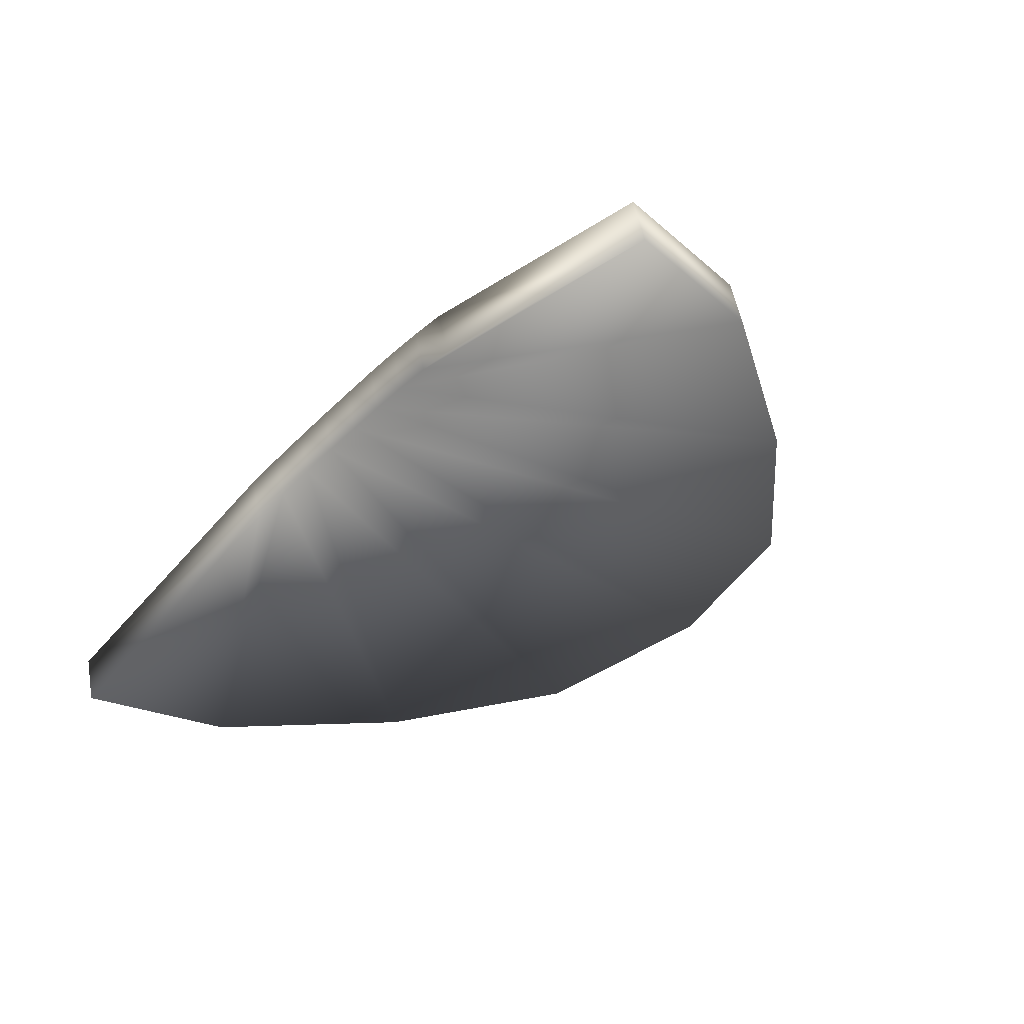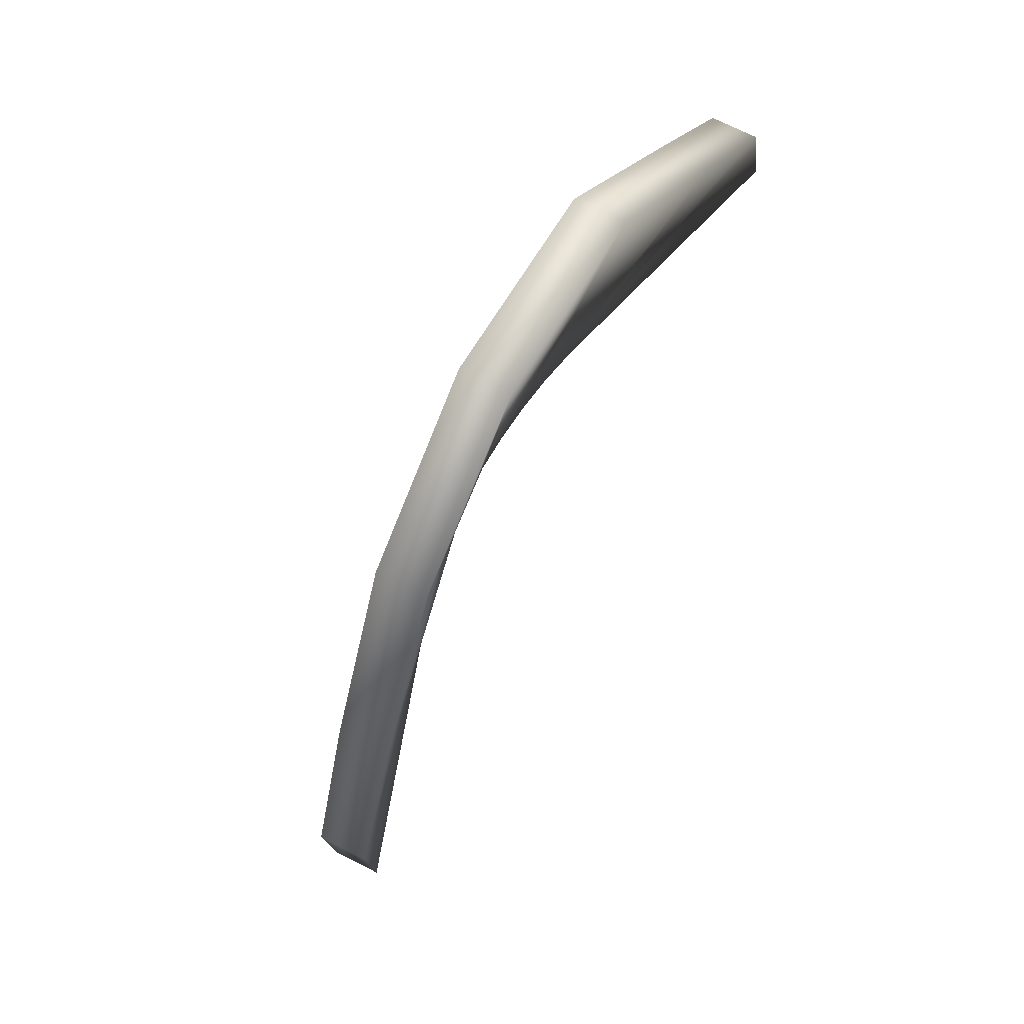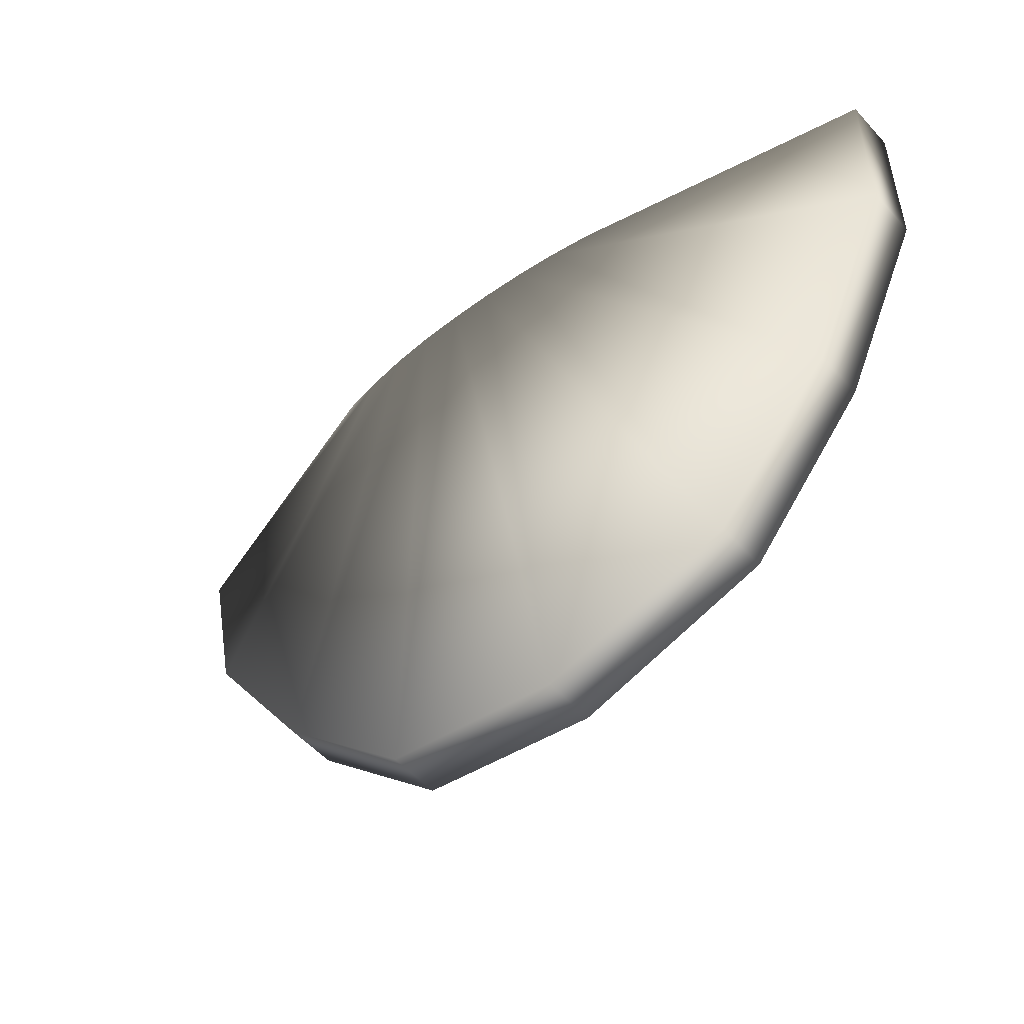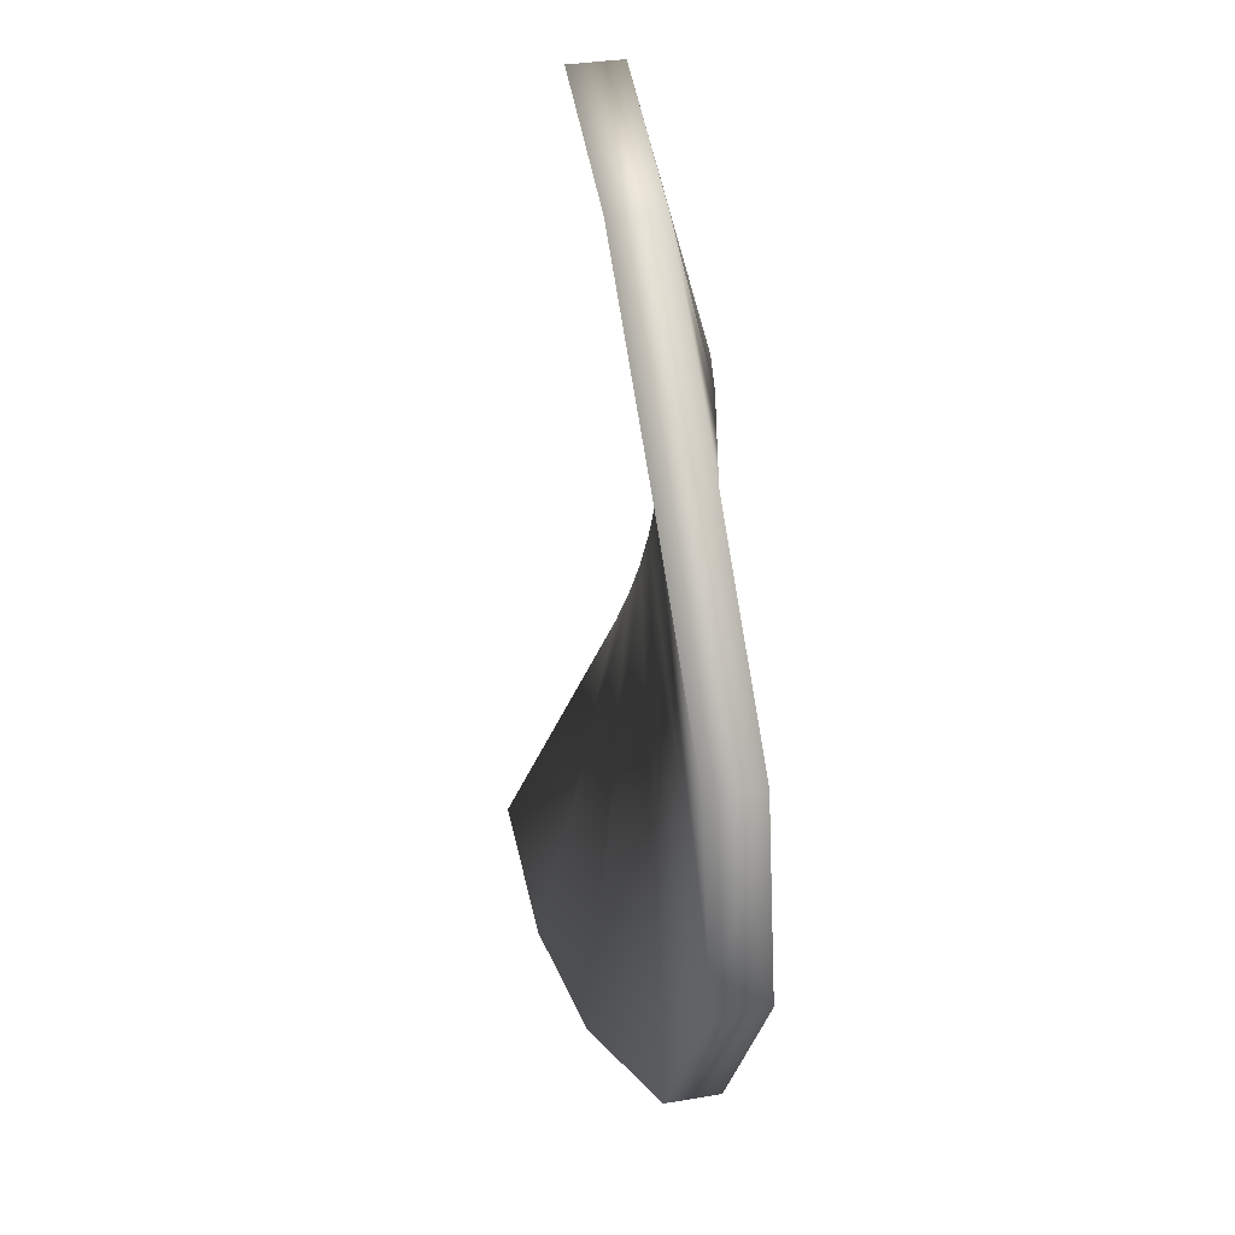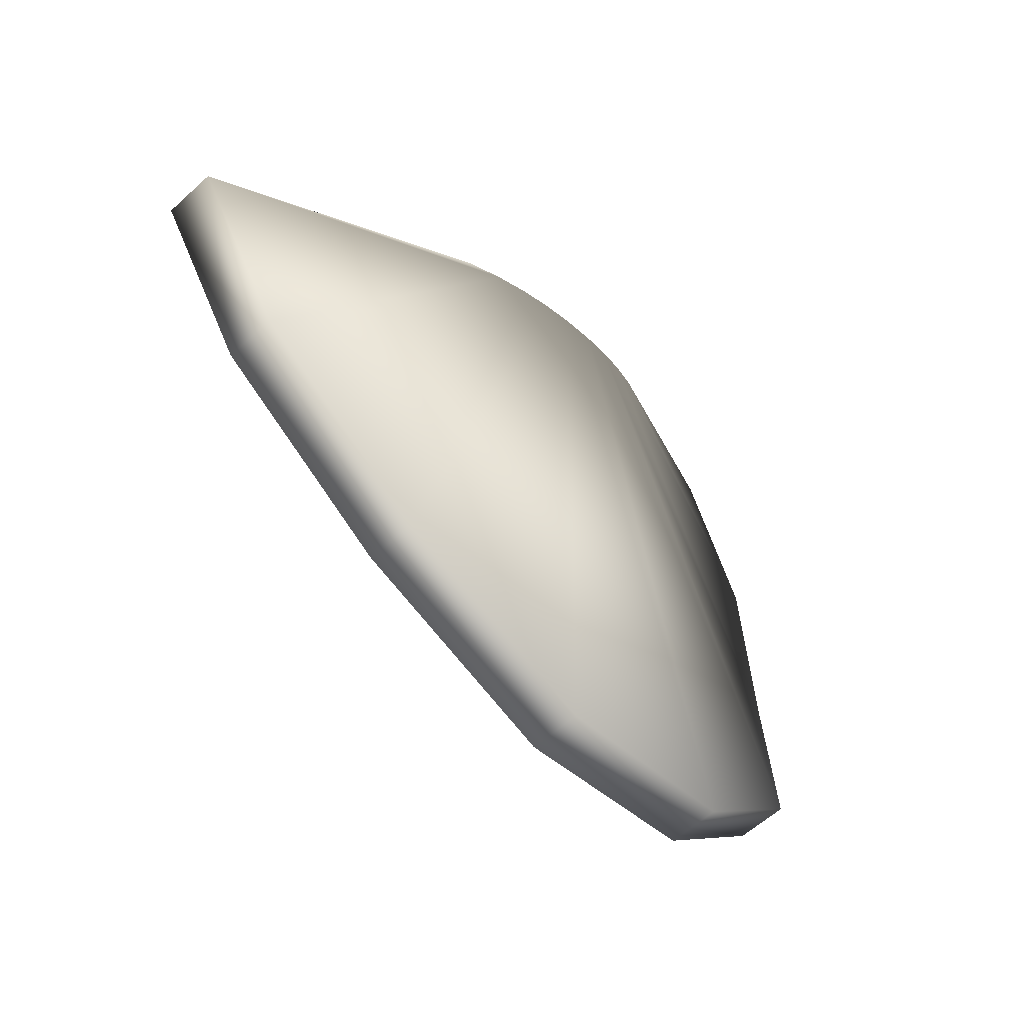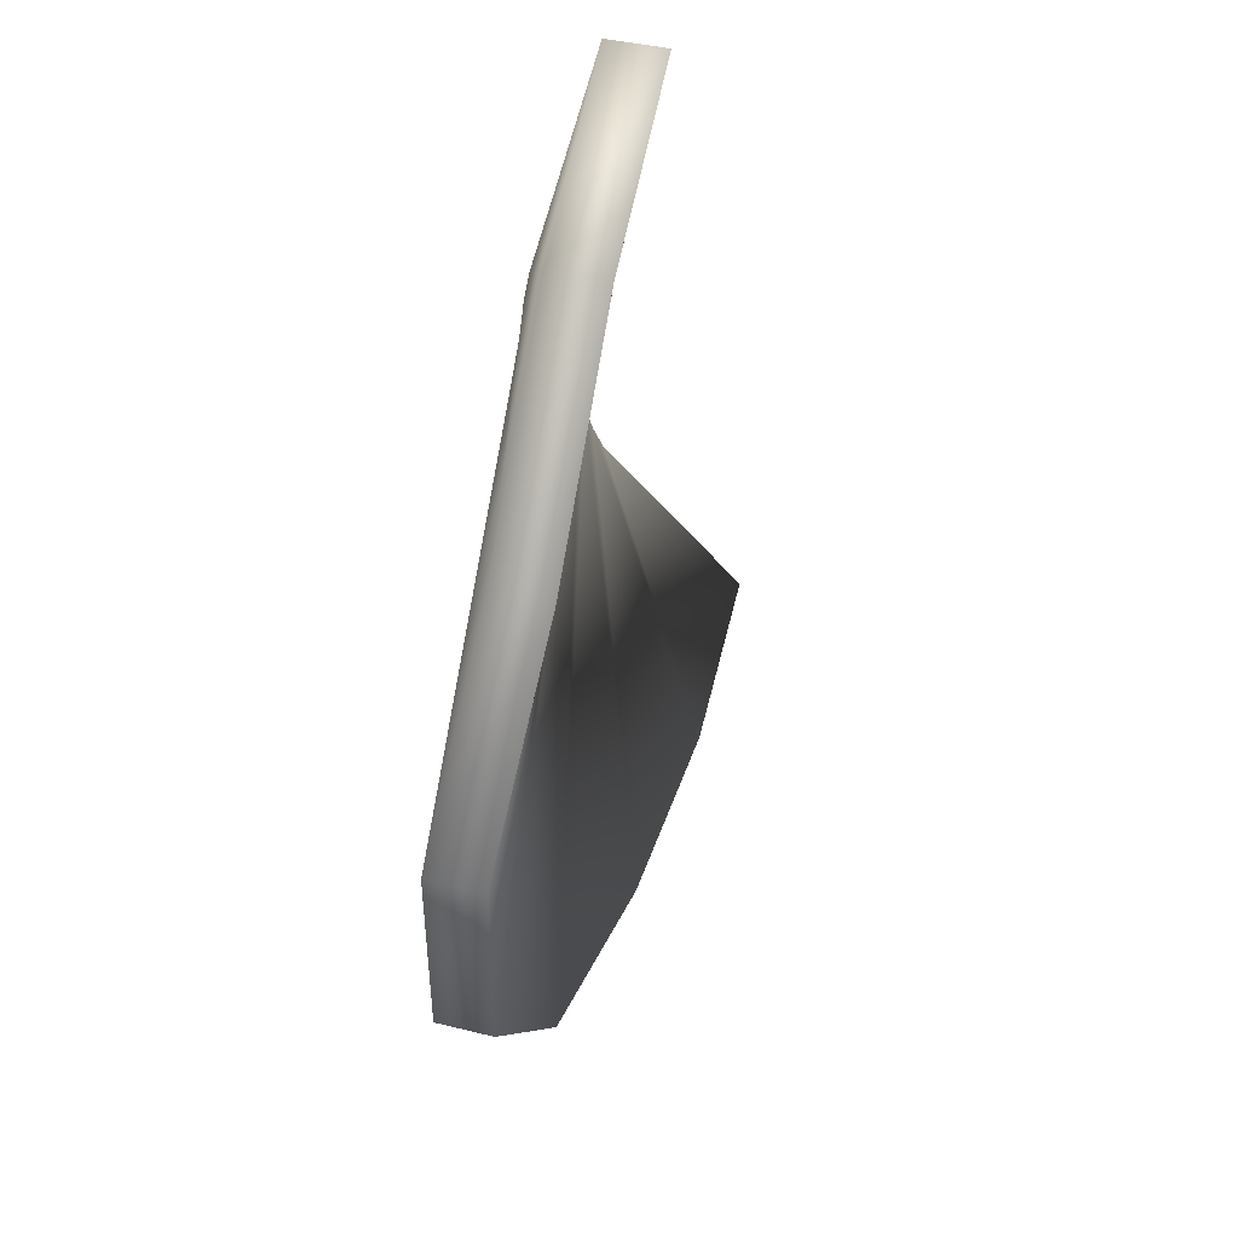
<metadata>
{"format":"obj","ext":"obj","renderer":"f3d","projection":"perspective","resolution":1024,"background":"white","views":[{"elev":-41.3,"azim":60.6,"up":"+Y"},{"elev":-79.5,"azim":-114.2,"up":"+Z"},{"elev":-38.2,"azim":-137.6,"up":"+Z"},{"elev":-60.3,"azim":90.6,"up":"+Z"},{"elev":-40.7,"azim":130.9,"up":"+Z"},{"elev":-9.0,"azim":-79.1,"up":"+Z"}]}
</metadata>
<code>
g BagRow1Roof
v -1671 -1371 -1994
v -1701 -1357 -2067
v -1818 -1337 -1961
v -1800 -1339 -1965
v -1771 -1342 -2137
v -1835 -1337 -1958
v -1853 -1327 -2192
v -1852 -1337 -1954
v -1939 -1324 -2196
v -1870 -1339 -1950
v -2014 -1339 -2151
v -1887 -1342 -1945
v -2048 -1369 -2064
v -1904 -1345 -1940
v -2071 -1391 -1969
v -1920 -1350 -1934
v -2058 -1407 -1891
v -1937 -1356 -1929
v -1672 -1393 -1999
v -1800 -1362 -1970
v -1818 -1360 -1967
v -1701 -1379 -2072
v -1835 -1359 -1963
v -1771 -1364 -2142
v -1853 -1359 -1959
v -1853 -1349 -2197
v -1870 -1361 -1955
v -1939 -1346 -2201
v -1887 -1364 -1950
v -2014 -1361 -2156
v -1904 -1368 -1945
v -2049 -1391 -2069
v -1920 -1372 -1940
v -2071 -1413 -1974
v -1937 -1378 -1934
v -2058 -1429 -1896
v -1671 -1371 -1994
v -1701 -1357 -2067
v -1771 -1342 -2137
v -1853 -1327 -2192
v -1939 -1324 -2196
v -2014 -1339 -2151
v -2048 -1369 -2064
v -2071 -1391 -1969
v -2058 -1407 -1891
v -2058 -1429 -1896
v -1937 -1378 -1934
v -1937 -1356 -1929
v -1937 -1356 -1929
v -1937 -1378 -1934
v -1920 -1372 -1940
v -1920 -1350 -1934
v -1904 -1368 -1945
v -1904 -1345 -1940
v -1887 -1364 -1950
v -1887 -1342 -1945
v -1870 -1361 -1955
v -1870 -1339 -1950
v -1853 -1359 -1959
v -1852 -1337 -1954
v -1835 -1359 -1963
v -1835 -1337 -1958
v -1818 -1360 -1967
v -1818 -1337 -1961
v -1800 -1362 -1970
v -1800 -1339 -1965
v -1800 -1339 -1965
v -1800 -1362 -1970
v -1672 -1393 -1999
v -1671 -1371 -1994
f 47 45 46
f 45 47 48
f 22 37 19
f 37 22 38
f 24 38 22
f 38 24 39
f 26 39 24
f 39 26 40
f 28 40 26
f 40 28 41
f 30 41 28
f 41 30 42
f 32 42 30
f 42 32 43
f 34 43 32
f 43 34 44
f 36 44 34
f 44 36 45
f 21 19 20
f 19 21 22
f 23 22 21
f 22 23 24
f 25 24 23
f 24 25 26
f 27 26 25
f 26 27 28
f 29 28 27
f 28 29 30
f 31 30 29
f 30 31 32
f 33 32 31
f 32 33 34
f 35 34 33
f 34 35 36
f 4 1 3
f 2 3 1
f 3 2 6
f 5 6 2
f 6 5 8
f 7 8 5
f 8 7 10
f 9 10 7
f 10 9 12
f 11 12 9
f 12 11 14
f 13 14 11
f 14 13 16
f 15 16 13
f 16 15 18
f 17 18 15
f 51 49 50
f 49 51 52
f 53 52 51
f 52 53 54
f 55 54 53
f 54 55 56
f 57 56 55
f 56 57 58
f 59 58 57
f 58 59 60
f 61 60 59
f 60 61 62
f 63 62 61
f 62 63 64
f 65 64 63
f 64 65 66
f 69 67 68
f 67 69 70

</code>
